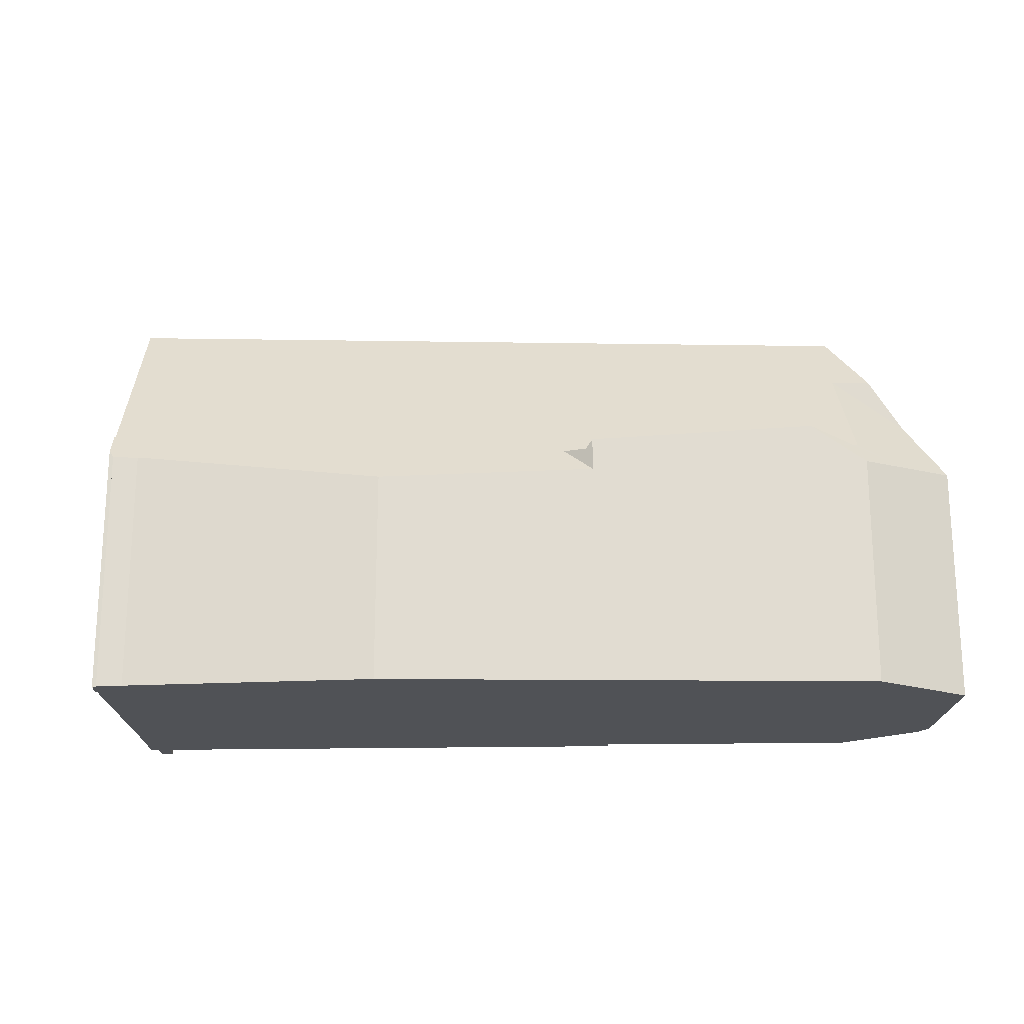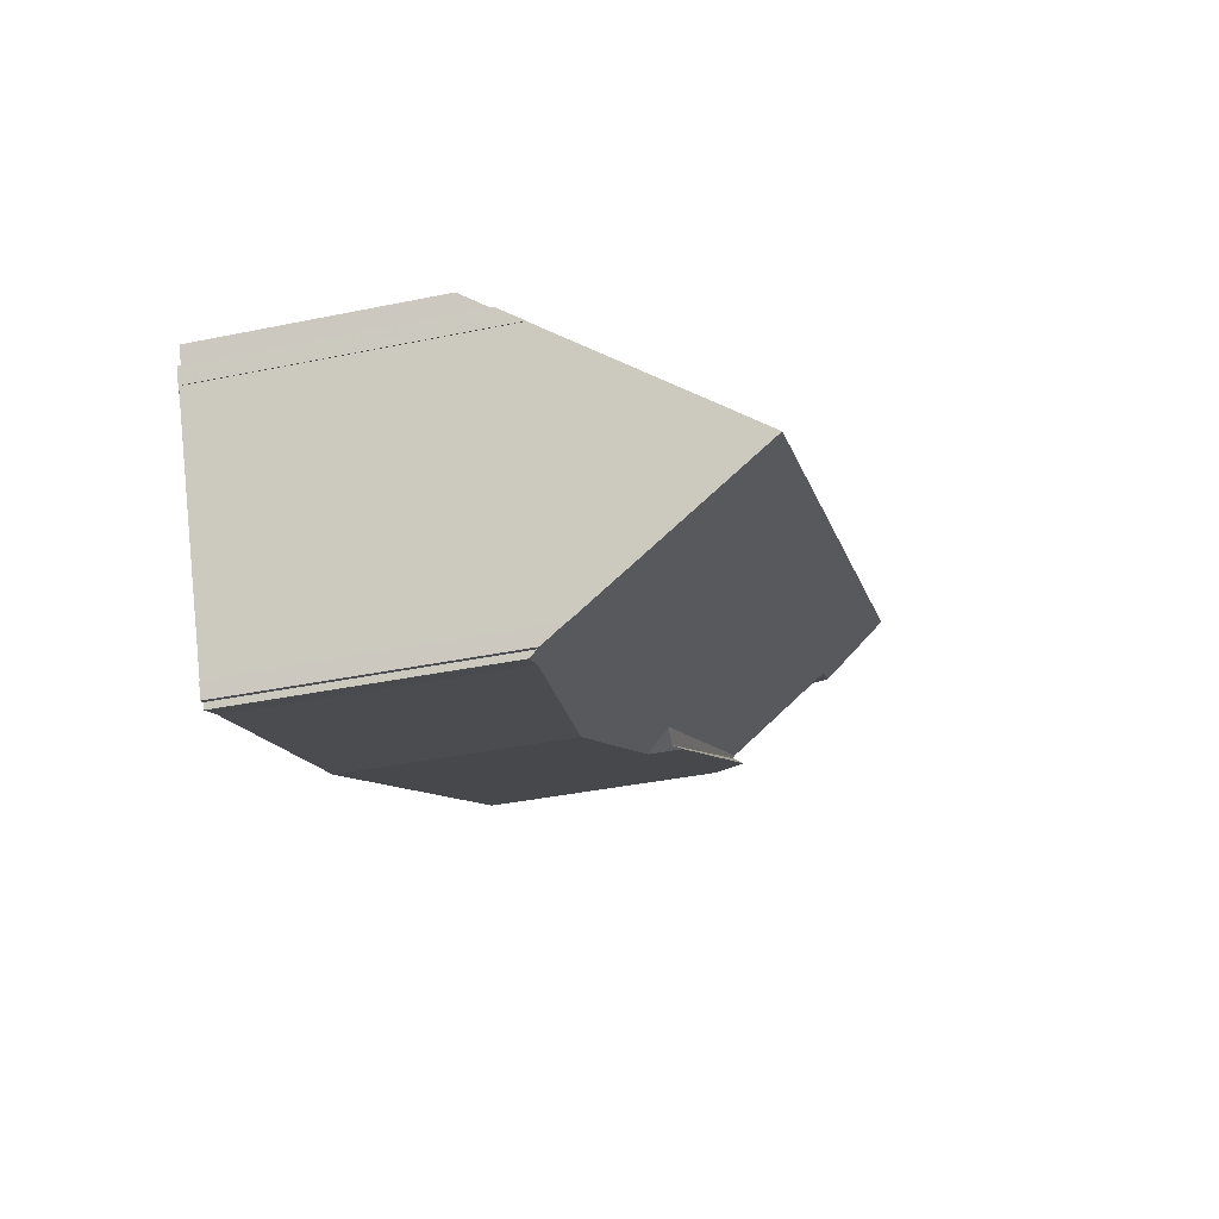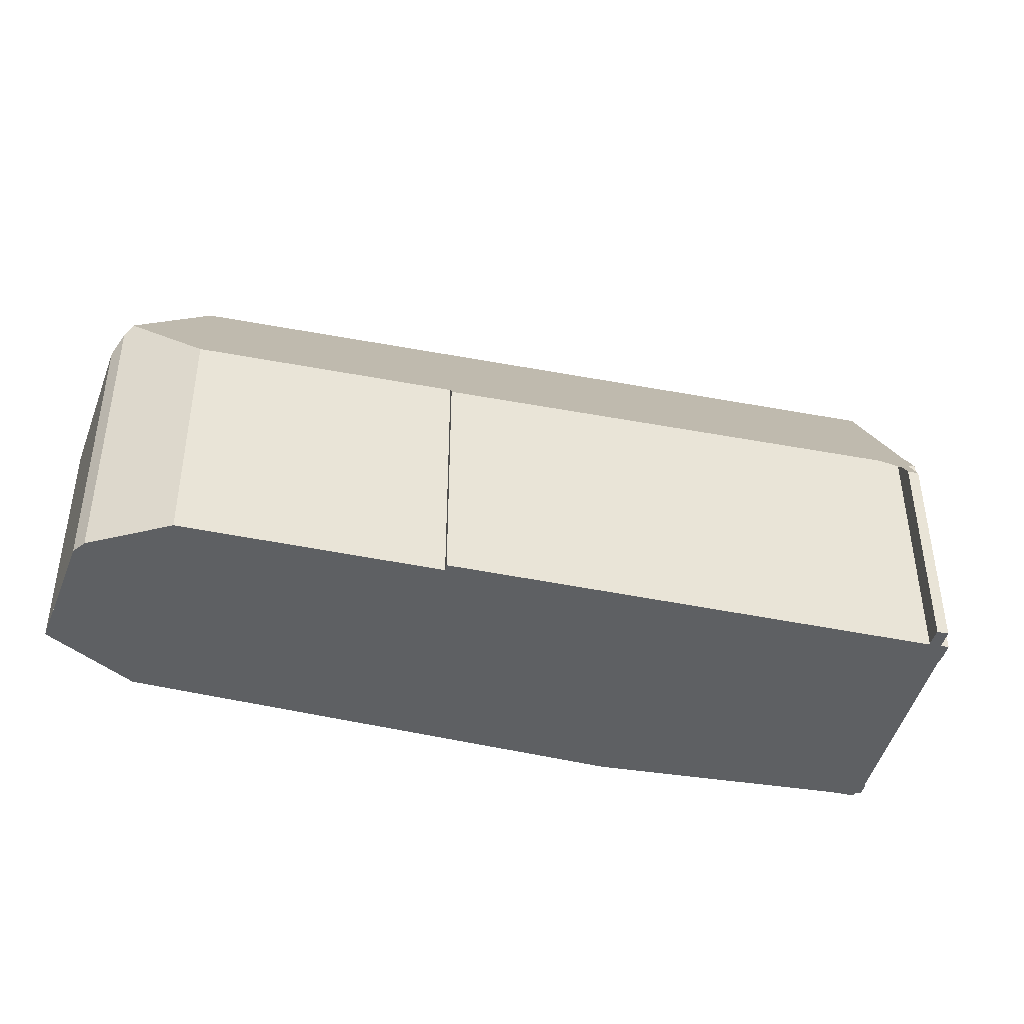
<metadata>
{"format":"obj","ext":"obj","renderer":"f3d","projection":"perspective","resolution":1024,"background":"white","views":[{"elev":-20.7,"azim":29.0,"up":"+Z"},{"elev":-38.3,"azim":-75.4,"up":"+Y"},{"elev":-42.6,"azim":-167.1,"up":"+Z"}]}
</metadata>
<code>
v -523.5 -742.7 9.061
v -533.3 -747 10.37
v -534.3 -747.5 10.4
v -534.4 -747.3 10.77
v -534.6 -747.4 10.8
v -534.9 -746.8 11.74
v -534.9 -746.8 11.75
v -538.9 -738.1 11.46
v -539 -738.1 11.47
v -539.3 -737.5 10.48
v -539 -737.4 10.47
v -539.3 -736.6 9.216
v -538.9 -736.4 9.204
v -538.5 -737.2 10.51
v -520.1 -727.8 9.963
v -519.9 -728.1 10.43
v -510.2 -723.1 10.11
v -506.5 -723.3 12.13
v -505.8 -723.7 11.46
v -502.7 -728.3 10.13
v -505.1 -732.1 9.933
v -536.9 -742.5 18.86
v -508.2 -727.9 17.93
v -508.6 -728 17.94
v -505.6 -731.7 10.92
v -532.4 -746.6 10.24
v -536.9 -742.5 18.86
v -505.3 -732.2 10.04
v -515.5 -738.1 9.492
v -506.8 -723.3 12.65
v -508.2 -727.9 17.93
v -508.2 -727.9 17.93
v -506.8 -723.3 12.65
v -505.9 -728.7 15.17
v -502.7 -728.3 10.14
v -507.4 -729.5 15.23
v -508.2 -727.7 17.73
v -508.2 -727.7 17.73
v -505.6 -731.7 10.92
v -504.7 -728.1 12.86
v -507.2 -733.3 11.58
v -502.7 -728.3 10.14
v -508.6 -728 17.94
v -506.9 -723.4 12.83
v -506.9 -723.4 12.83
v -505.8 -732 10.88
v -503.7 -728.2 11.51
v -516.9 -738 10.63
v -515.5 -738.1 10.48
v -538.6 -738.7 12.54
v -503.7 -728.2 11.51
v -506.2 -732.7 10.76
v -505.6 -731.7 10.92
v -506.1 -724.7 12.49
v -505.6 -724 11.36
v -510.1 -723.1 10.22
v -509.4 -724.7 12.81
v -508.1 -727.7 17.69
v -508.2 -727.7 17.75
v -508.2 -727.8 17.82
v -508.2 -727.8 17.82
v -505.8 -732 10.88
v -515.8 -738.1 10.51
v -516.2 -738 10.07
v -515.5 -738.1 10.88
v -505.8 -732 10.88
v -507.2 -733.3 11.58
v -526.1 -743.8 9.403
v -505.6 -731.8 10.79
v -504 -730.4 10.03
v -533.9 -741 18.76
v -531.3 -746 10.27
v -531.2 -746.1 10.09
v -534.5 -736.7 12.58
v -534.7 -735.3 10.4
v -533.9 -741 18.76
v -516.2 -732 18.19
v -516.2 -732 18.19
v -534.1 -739.8 17.05
v -537.4 -741.3 16.83
v -533.1 -742.5 16.23
v -536 -744.3 15.89
v -534.7 -735.4 10.57
v -520 -727.9 10.14
v -539.2 -737.7 10.7
v -536.7 -742.4 18.85
v -539 -737.5 10.7
v -539 -737.4 10.47
v -538.5 -738.6 12.54
v -536.7 -742.4 18.85
v -537.2 -741.2 16.85
v -535.8 -744.2 15.91
v -534.3 -747.5 10.4
v -535 -741.5 18.79
v -537.4 -741.4 17
v -537.1 -741.4 17.17
v -533.5 -741.6 17.68
v -523.3 -742.2 9.589
v -524.4 -742.2 10.44
v -535 -741.5 18.79
v -531.9 -741.7 16.37
v -522.7 -742.3 9.104
v -515.5 -738.1 9.51
v -515.5 -738.1 10.48
v -515.5 -738.1 10.85
v -523.6 -742.2 9.795
v -531 -746 10.06
v -515.3 -738 10.89
v -521.4 -741.1 9.718
v -505.6 -724 11.37
v -502.8 -728.3 10.16
v -505.9 -723.6 11.48
v -502.8 -728.3 10.16
v -502.7 -728.3 10.13
v -510 -723.2 10.44
v -506.9 -723.4 12.8
v -506.9 -723.4 12.8
v -510.5 -723.2 10.12
v -506.2 -723.5 11.85
v -504.1 -730.5 10.08
v -505.2 -732.2 9.986
v -502.8 -728.2 10.15
v -502.8 -728.3 10.16
v -502.8 -728.3 10.19
v -502.8 -728.3 10.19
v -526.9 -737.4 18.53
v -516.9 -738 10.63
v -526.9 -737.4 18.53
v -515.8 -738.1 10.51
v -515.5 -738.1 10.85
v -515.5 -738.1 9.492
v -515.5 -738.1 9.51
v -515.5 -738.1 10.88
v -534.5 -737 12.93
v -528.4 -737.3 17.41
v -539.3 -736.7 9.367
v -538.7 -736.7 9.772
v -537.8 -736.8 10.49
v -537.5 -736.8 10.66
v -516.2 -738 10.07
v -516.9 -738 10.63
v -535 -737 12.57
v -525.2 -737.5 17.15
v -515.8 -738.1 10.51
v -507.5 -725.5 15.23
v -506.2 -724.9 12.81
v -508.8 -726.2 15.27
v -507.5 -725.5 15.23
v -530.3 -737.2 15.99
v -505.3 -724.4 11.26
v -505.3 -724.4 11.24
v -506 -724.8 12.47
v -534.1 -739.2 16.11
v -537.6 -741 16.23
v -537.4 -740.9 16.22
v -506.7 -725.6 14.11
v -507.7 -726.2 15.99
v -507.7 -726.2 15.99
v -508.6 -726.7 16.1
v -522.6 -734.8 17.78
v -533.8 -741.2 18.4
v -529.6 -738.8 18.62
v -527.2 -737.4 18.33
v -536.5 -742.8 18.25
v -534.4 -741.6 18.36
v -529.6 -738.8 18.62
v -505.1 -724.7 11.16
v -505.1 -724.7 11.18
v -505.8 -725.1 12.38
v -536.7 -742.9 18.24
v -527.9 -737.8 18.42
v -527.9 -737.9 18.56
v -528.8 -736.5 15.94
v -528.3 -737.3 17.42
v -527.3 -738.8 16.91
v -527.9 -737.9 18.56
v -528.2 -737.4 17.54
v -525.1 -742.1 10.97
v -524.6 -742.7 9.833
v -524.9 -742.4 10.43
v -524.4 -743.1 9.18
v -524.5 -742.9 9.508
v -530.9 -733.4 10.46
v -530.1 -734.6 12.62
v -530.9 -733.3 10.28
v -534.4 -741.6 18.37
v -534.1 -741.1 18.77
v -528.6 -732.3 10.39
v -530.1 -734.6 12.62
v -528.5 -732.1 10.21
v -530.1 -734.6 12.64
v -535.9 -744 16.17
v -534.4 -741.6 18.35
v -534.1 -741.1 18.77
v -533.9 -740.8 18.48
v -532.3 -738.2 16.05
v -533 -739.4 17.12
v -531.6 -737.2 15.03
v -536 -744.2 15.98
v -535.9 -744 16.23
v -536.1 -744.1 16.24
v -503.4 -727.4 10.41
v -503.3 -727.4 10.39
v -504 -727.7 11.63
v -504.7 -728.1 12.86
v -526.9 -739.4 15.91
v -531.5 -741.7 16.08
v -533.1 -742.5 16.13
v -505.9 -728.7 15.17
v -507.4 -729.5 15.23
v -523.4 -737.6 15.79
v -535.9 -744 16.23
v -533.7 -742.9 16.16
v -505.9 -728.7 15.17
v -504.7 -728.1 12.86
v -507.4 -729.5 15.23
v -531.4 -746.1 10.27
v -531.4 -746.2 10.12
v -533.8 -741 18.76
v -533.9 -740.9 18.54
v -533.8 -741 18.76
v -533.7 -741.2 18.4
v -533.5 -741.6 17.67
v -533.1 -742.6 16.13
v -536.1 -736.1 10.61
v -536.2 -736 10.44
v -535.8 -736.9 11.98
v -533.9 -740.8 18.49
v -533.4 -741.8 17.35
v -533.1 -742.5 16.23
v -534.3 -739.9 17.03
v -534.6 -739.4 16.13
v -535.6 -737.3 12.57
v -530.3 -737.2 15.99
v -530.9 -735.9 13.86
v -529.5 -738.8 18.61
v -529.9 -738 17.32
v -529.5 -738.8 18.62
v -529 -739.9 16.71
v -528.8 -740.4 15.98
v -527.2 -743.7 10.37
v -527.1 -744 9.919
v -528 -741.9 13.32
v -529.5 -738.8 18.62
v -530.3 -737.2 16.05
v -527 -744.2 9.523
v -531.2 -735.2 12.61
v -531.8 -733.9 10.49
v -531.9 -733.8 10.31
v -524.4 -743.1 9.18
v -523.5 -742.7 9.061
v -523.5 -742.7 0
v -524.4 -743.1 0
v -534.3 -747.5 10.4
v -533.3 -747 10.37
v -533.3 -747 0
v -534.3 -747.5 0
v -534.4 -747.3 10.77
v -534.3 -747.5 10.4
v -534.3 -747.5 0
v -534.4 -747.3 0
v -534.6 -747.4 10.8
v -534.4 -747.3 10.77
v -534.4 -747.3 0
v -534.6 -747.4 0
v -534.9 -746.8 11.74
v -534.6 -747.4 10.8
v -534.6 -747.4 0
v -534.9 -746.8 0
v -534.9 -746.8 11.75
v -534.9 -746.8 11.74
v -534.9 -746.8 0
v -534.9 -746.8 -1.776e-15
v -536 -744.3 15.89
v -534.9 -746.8 11.75
v -534.9 -746.8 -1.776e-15
v -536 -744.3 0
v -539 -738.1 11.47
v -538.9 -738.1 11.46
v -538.9 -738.1 0
v -539 -738.1 0
v -539.2 -737.7 10.7
v -539 -738.1 11.47
v -539 -738.1 0
v -539.2 -737.7 0
v -539 -737.4 10.47
v -539.3 -737.5 10.48
v -539.3 -737.5 1.776e-15
v -539 -737.4 0
v -539.3 -736.7 9.367
v -539 -737.4 10.47
v -539 -737.4 0
v -539.3 -736.7 0
v -538.9 -736.4 9.204
v -539.3 -736.6 9.216
v -539.3 -736.6 0
v -538.9 -736.4 0
v -538.7 -736.7 9.772
v -538.9 -736.4 9.204
v -538.9 -736.4 0
v -538.7 -736.7 0
v -537.8 -736.8 10.49
v -538.5 -737.2 10.51
v -538.5 -737.2 0
v -537.8 -736.8 0
v -520 -727.9 10.14
v -520.1 -727.8 9.963
v -520.1 -727.8 0
v -520 -727.9 0
v -510.5 -723.2 10.12
v -519.9 -728.1 10.43
v -519.9 -728.1 0
v -510.5 -723.2 0
v -510.1 -723.1 10.22
v -510.2 -723.1 10.11
v -510.2 -723.1 1.776e-15
v -510.1 -723.1 -1.776e-15
v -506.2 -723.5 11.85
v -506.5 -723.3 12.13
v -506.5 -723.3 -1.776e-15
v -506.2 -723.5 0
v -505.6 -724 11.36
v -505.8 -723.7 11.46
v -505.8 -723.7 1.776e-15
v -505.6 -724 0
v -502.7 -728.3 10.13
v -502.7 -728.3 10.13
v -502.7 -728.3 0
v -502.7 -728.3 0
v -505.2 -732.2 9.986
v -505.1 -732.1 9.933
v -505.1 -732.1 0
v -505.2 -732.2 0
v -533.3 -747 10.37
v -532.4 -746.6 10.24
v -532.4 -746.6 0
v -533.3 -747 0
v -537.4 -741.4 17
v -536.9 -742.5 18.86
v -536.9 -742.5 0
v -537.4 -741.4 0
v -506.2 -732.7 10.76
v -505.3 -732.2 10.04
v -505.3 -732.2 0
v -506.2 -732.7 0
v -506.5 -723.3 12.13
v -506.8 -723.3 12.65
v -506.8 -723.3 -1.776e-15
v -506.5 -723.3 -1.776e-15
v -502.7 -728.3 10.13
v -502.7 -728.3 10.14
v -502.7 -728.3 0
v -502.7 -728.3 0
v -515.3 -738 10.89
v -507.2 -733.3 11.58
v -507.2 -733.3 0
v -515.3 -738 0
v -538.9 -738.1 11.46
v -538.6 -738.7 12.54
v -538.6 -738.7 0
v -538.9 -738.1 0
v -507.2 -733.3 11.58
v -506.2 -732.7 10.76
v -506.2 -732.7 0
v -507.2 -733.3 0
v -505.3 -724.4 11.24
v -505.6 -724 11.36
v -505.6 -724 0
v -505.3 -724.4 0
v -506.8 -723.3 12.65
v -510.1 -723.1 10.22
v -510.1 -723.1 -1.776e-15
v -506.8 -723.3 -1.776e-15
v -527 -744.2 9.523
v -526.1 -743.8 9.403
v -526.1 -743.8 -1.776e-15
v -527 -744.2 0
v -505.1 -732.1 9.933
v -504 -730.4 10.03
v -504 -730.4 0
v -505.1 -732.1 0
v -531.4 -746.2 10.12
v -531.2 -746.1 10.09
v -531.2 -746.1 0
v -531.4 -746.2 0
v -531.9 -733.8 10.31
v -534.7 -735.3 10.4
v -534.7 -735.3 0
v -531.9 -733.8 0
v -537.6 -741 16.23
v -537.4 -741.3 16.83
v -537.4 -741.3 0
v -537.6 -741 0
v -536 -744.2 15.98
v -536 -744.3 15.89
v -536 -744.3 0
v -536 -744.2 0
v -519.9 -728.1 10.43
v -520 -727.9 10.14
v -520 -727.9 0
v -519.9 -728.1 0
v -539.3 -737.5 10.48
v -539.2 -737.7 10.7
v -539.2 -737.7 0
v -539.3 -737.5 1.776e-15
v -539 -737.4 10.47
v -539 -737.4 10.47
v -539 -737.4 0
v -539 -737.4 0
v -534.3 -747.5 10.4
v -534.3 -747.5 10.4
v -534.3 -747.5 0
v -534.3 -747.5 0
v -537.4 -741.3 16.83
v -537.4 -741.4 17
v -537.4 -741.4 0
v -537.4 -741.3 0
v -523.5 -742.7 9.061
v -522.7 -742.3 9.104
v -522.7 -742.3 0
v -523.5 -742.7 0
v -531.2 -746.1 10.09
v -531 -746 10.06
v -531 -746 0
v -531.2 -746.1 0
v -515.5 -738.1 10.88
v -515.3 -738 10.89
v -515.3 -738 0
v -515.5 -738.1 0
v -505.8 -723.7 11.46
v -505.9 -723.6 11.48
v -505.9 -723.6 0
v -505.8 -723.7 1.776e-15
v -504 -730.4 10.03
v -502.7 -728.3 10.13
v -502.7 -728.3 0
v -504 -730.4 0
v -510.2 -723.1 10.11
v -510.5 -723.2 10.12
v -510.5 -723.2 0
v -510.2 -723.1 1.776e-15
v -505.9 -723.6 11.48
v -506.2 -723.5 11.85
v -506.2 -723.5 0
v -505.9 -723.6 0
v -505.3 -732.2 10.04
v -505.2 -732.2 9.986
v -505.2 -732.2 0
v -505.3 -732.2 0
v -502.7 -728.3 10.14
v -502.8 -728.2 10.15
v -502.8 -728.2 0
v -502.7 -728.3 0
v -522.7 -742.3 9.104
v -515.5 -738.1 9.492
v -515.5 -738.1 0
v -522.7 -742.3 0
v -539.3 -736.6 9.216
v -539.3 -736.7 9.367
v -539.3 -736.7 0
v -539.3 -736.6 0
v -538.5 -737.2 10.51
v -538.7 -736.7 9.772
v -538.7 -736.7 0
v -538.5 -737.2 0
v -536.2 -736 10.44
v -537.8 -736.8 10.49
v -537.8 -736.8 0
v -536.2 -736 0
v -505.1 -724.7 11.16
v -505.3 -724.4 11.24
v -505.3 -724.4 0
v -505.1 -724.7 1.776e-15
v -538.6 -738.7 12.54
v -537.6 -741 16.23
v -537.6 -741 0
v -538.6 -738.7 0
v -503.3 -727.4 10.39
v -505.1 -724.7 11.16
v -505.1 -724.7 1.776e-15
v -503.3 -727.4 0
v -536.9 -742.5 18.86
v -536.7 -742.9 18.24
v -536.7 -742.9 0
v -536.9 -742.5 0
v -526.1 -743.8 9.403
v -524.4 -743.1 9.18
v -524.4 -743.1 0
v -526.1 -743.8 -1.776e-15
v -528.5 -732.1 10.21
v -530.9 -733.3 10.28
v -530.9 -733.3 0
v -528.5 -732.1 0
v -520.1 -727.8 9.963
v -528.5 -732.1 10.21
v -528.5 -732.1 0
v -520.1 -727.8 0
v -536.1 -744.1 16.24
v -536 -744.2 15.98
v -536 -744.2 0
v -536.1 -744.1 0
v -536.7 -742.9 18.24
v -536.1 -744.1 16.24
v -536.1 -744.1 0
v -536.7 -742.9 0
v -502.8 -728.2 10.15
v -503.3 -727.4 10.39
v -503.3 -727.4 0
v -502.8 -728.2 0
v -532.4 -746.6 10.24
v -531.4 -746.2 10.12
v -531.4 -746.2 0
v -532.4 -746.6 0
v -534.7 -735.3 10.4
v -536.2 -736 10.44
v -536.2 -736 0
v -534.7 -735.3 0
v -531 -746 10.06
v -527 -744.2 9.523
v -527 -744.2 0
v -531 -746 0
v -530.9 -733.3 10.28
v -531.9 -733.8 10.31
v -531.9 -733.8 0
v -530.9 -733.3 0
v -523.5 -742.7 0
v -533.3 -747 0
v -534.3 -747.5 0
v -534.4 -747.3 0
v -534.6 -747.4 0
v -534.9 -746.8 0
v -534.9 -746.8 0
v -538.9 -738.1 0
v -539 -738.1 0
v -539.3 -737.5 0
v -539 -737.4 0
v -539.3 -736.6 0
v -538.9 -736.4 0
v -538.5 -737.2 0
v -520.1 -727.8 0
v -519.9 -728.1 0
v -510.2 -723.1 0
v -506.5 -723.3 0
v -505.8 -723.7 0
v -502.7 -728.3 0
v -505.1 -732.1 0
f 192 92 82 199
f 66 53 69
f 61 32 43 59
f 36 34 40
f 120 69 53 51 125
f 169 152 150 168
f 64 48 63
f 248 183 184 247
f 156 146 152 169
f 197 79 153 196
f 215 51 53 216
f 119 112 110 54 45 117
f 116 44 57 115
f 157 145 146 156
f 159 147 148 158
f 60 38 58
f 59 37 61
f 104 49 29 103
f 105 65 49 104
f 66 52 67
f 218 26 217
f 69 28 52 66
f 121 28 69 120
f 227 142 233
f 232 153 79 231
f 126 77 143
f 195 79 197
f 100 90 96
f 211 143 77 24 210
f 93 3 4 5 6 7 82 92
f 127 39 62 144
f 249 185 183 248
f 139 87 88 11 136 137 14 138
f 87 85 10 88
f 89 50 8 9 85 87
f 155 91 80 154
f 96 90 27 95
f 224 213 230
f 186 161 97 193
f 95 80 91 96
f 230 213 212 193 97 229
f 180 99 106 179
f 229 97 223
f 231 79 195 228
f 178 99 180
f 182 98 102 1 181
f 103 64 63 104
f 104 63 105
f 179 106 98 182
f 109 98 106
f 168 150 151 167
f 112 19 55 110
f 113 35 20 114
f 115 56 33 116
f 118 17 56 115
f 117 30 18 119
f 120 70 21 121
f 122 42 111 123
f 123 111 124
f 210 24 23 209
f 125 113 114 70 120
f 129 46 41 108 130
f 131 102 98 109 132
f 130 108 133
f 234 173 174 135 245
f 136 12 13 137
f 226 75 83 225
f 140 109 106 99 141
f 225 83 74 142 227
f 142 74 134
f 176 126 143 175
f 177 135 174
f 206 175 143 211
f 132 109 140
f 145 45 54 146
f 147 57 44 148
f 247 184 191 235
f 150 110 55 151
f 152 54 110 150
f 146 54 152
f 196 153 134 198
f 154 50 89 155
f 233 142 134 153 232
f 156 58 38 157
f 158 37 59 159
f 159 59 43 78 160
f 222 161 71 221
f 160 78 128 163
f 164 86 94 165
f 203 122 123 202
f 202 123 124 47 204
f 204 47 205
f 187 71 161 186
f 236 171 172 238
f 170 22 86 164
f 171 163 128 172
f 173 147 159 160 174
f 223 97 161 222
f 174 160 163 177
f 240 207 101 239
f 242 107 73 72 241
f 208 81 101 207
f 181 68 182
f 246 107 242
f 189 184 183 188
f 188 183 185 190
f 191 184 189
f 177 163 171
f 186 165 94 187
f 188 84 16 118 115 57 189
f 190 15 84 188
f 189 57 147 173 191
f 200 164 165 193 212
f 228 195 220
f 245 135 237
f 193 165 186
f 235 191 173 234
f 198 149 196
f 237 135 177 171 236
f 201 170 164 200
f 200 192 199 201
f 202 168 167 203
f 204 169 168 202
f 205 58 156 169 204
f 243 207 240
f 241 72 208 207 243
f 211 141 99 178 206
f 212 192 200
f 213 92 192 212
f 214 31 60 58 205
f 217 26 2 93 92 213 224
f 210 25 141 211
f 217 72 73 218
f 219 76 220
f 239 101 223 222 162 244
f 224 208 72 217
f 225 139 138 226
f 227 139 225
f 220 76 194 228
f 229 81 230
f 223 101 81 229
f 228 194 100 96 91 231
f 230 81 208 224
f 232 155 89 233
f 221 162 222
f 233 89 87 139 227
f 231 91 155 232
f 234 149 198 235
f 236 166 219 220 195 197 237
f 238 166 236
f 239 175 206 240
f 241 180 179 242
f 240 206 178 243
f 243 178 180 241
f 244 176 175 239
f 245 149 234
f 242 179 182 68 246
f 237 197 196 149 245
f 247 74 83 248
f 248 83 75 249
f 235 198 134 74 247
f 251 252 253 250
f 255 256 257 254
f 259 260 261 258
f 263 264 265 262
f 267 268 269 266
f 271 272 273 270
f 275 276 277 274
f 279 280 281 278
f 283 284 285 282
f 287 288 289 286
f 291 292 293 290
f 295 296 297 294
f 299 300 301 298
f 303 304 305 302
f 307 308 309 306
f 311 312 313 310
f 315 316 317 314
f 319 320 321 318
f 323 324 325 322
f 327 328 329 326
f 331 332 333 330
f 335 336 337 334
f 339 340 341 338
f 343 344 345 342
f 347 348 349 346
f 351 352 353 350
f 355 356 357 354
f 359 360 361 358
f 363 364 365 362
f 367 368 369 366
f 371 372 373 370
f 375 376 377 374
f 379 380 381 378
f 383 384 385 382
f 387 388 389 386
f 391 392 393 390
f 395 396 397 394
f 399 400 401 398
f 403 404 405 402
f 407 408 409 406
f 411 412 413 410
f 415 416 417 414
f 419 420 421 418
f 423 424 425 422
f 427 428 429 426
f 431 432 433 430
f 435 436 437 434
f 439 440 441 438
f 443 444 445 442
f 447 448 449 446
f 451 452 453 450
f 455 456 457 454
f 459 460 461 458
f 463 464 465 462
f 467 468 469 466
f 471 472 473 470
f 475 476 477 474
f 479 480 481 478
f 483 484 485 482
f 487 488 489 486
f 491 492 493 490
f 495 496 497 494
f 499 500 501 498
f 503 504 505 502
f 507 508 509 506
f 511 512 513 510
f 515 516 517 514
f 519 520 521 518
f 523 524 525 522
f 527 528 529 530 531 532 533 534 535 536 537 538 539 540 541 542 543 544 545 546 526

</code>
